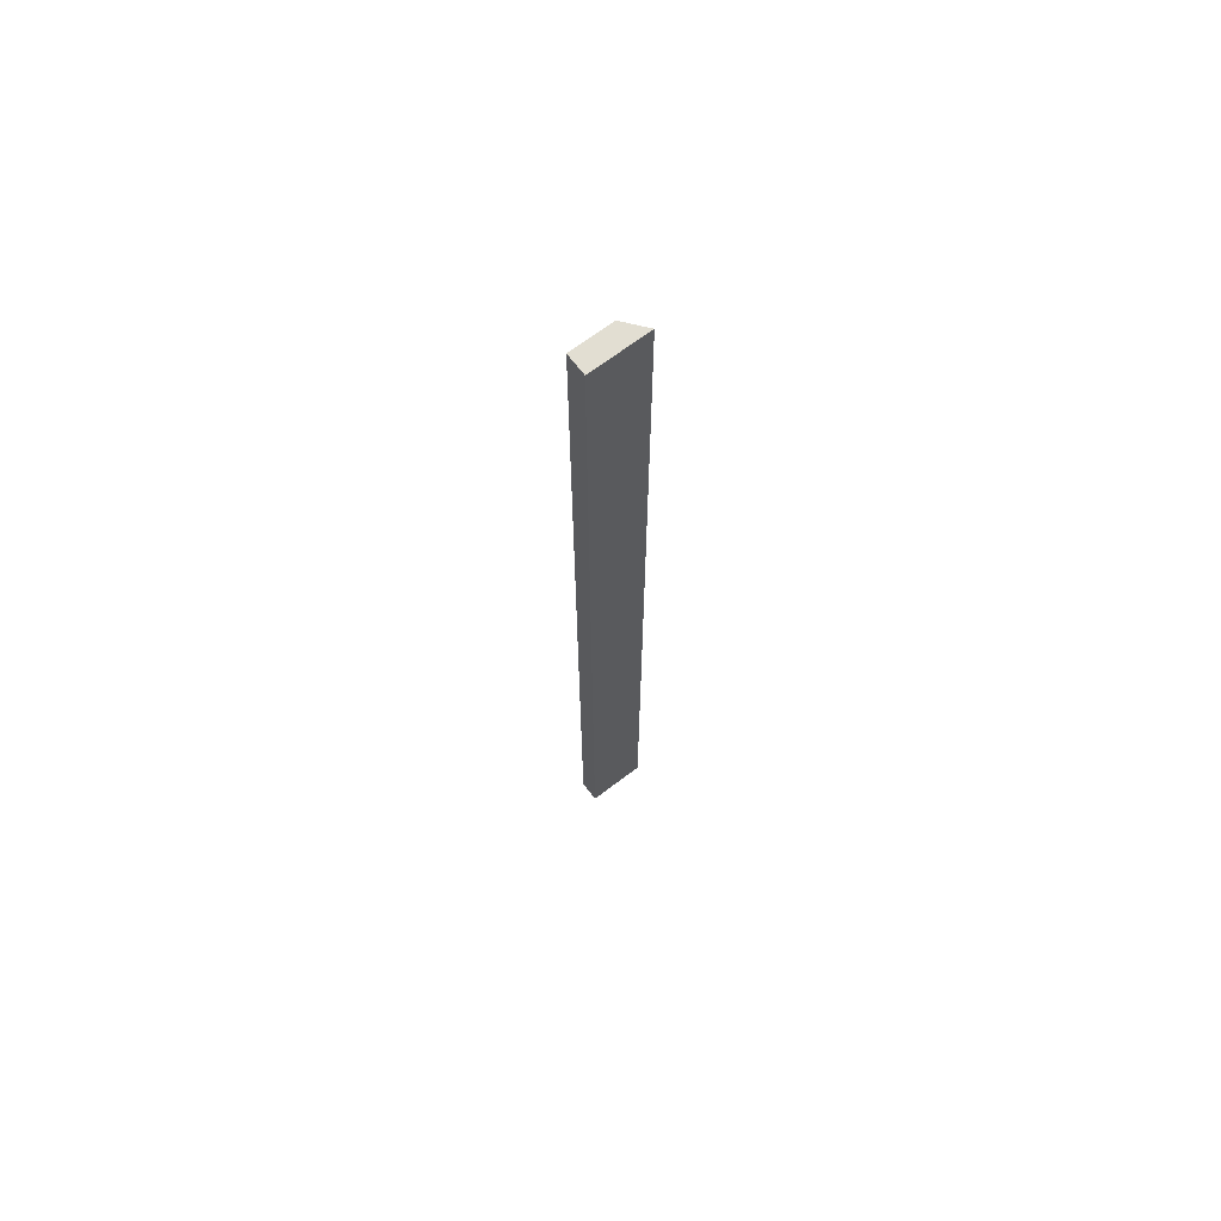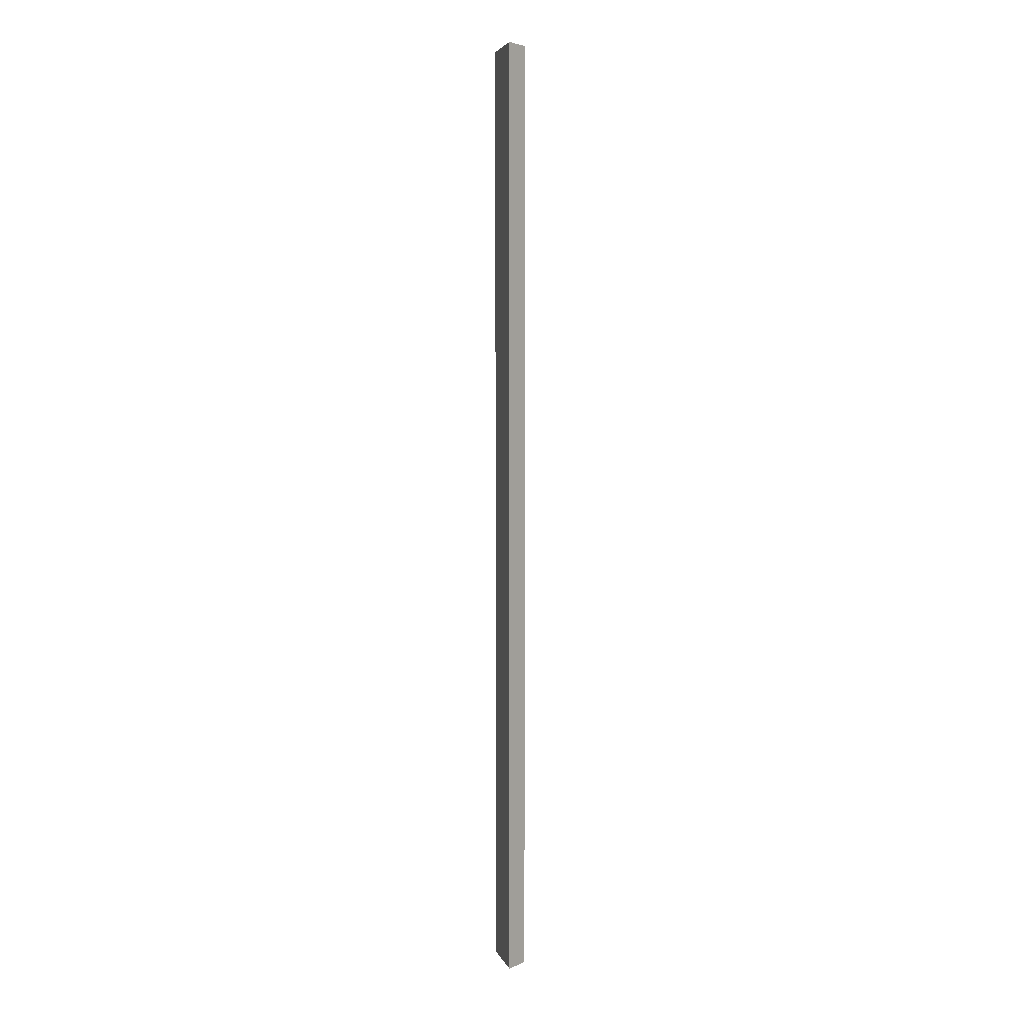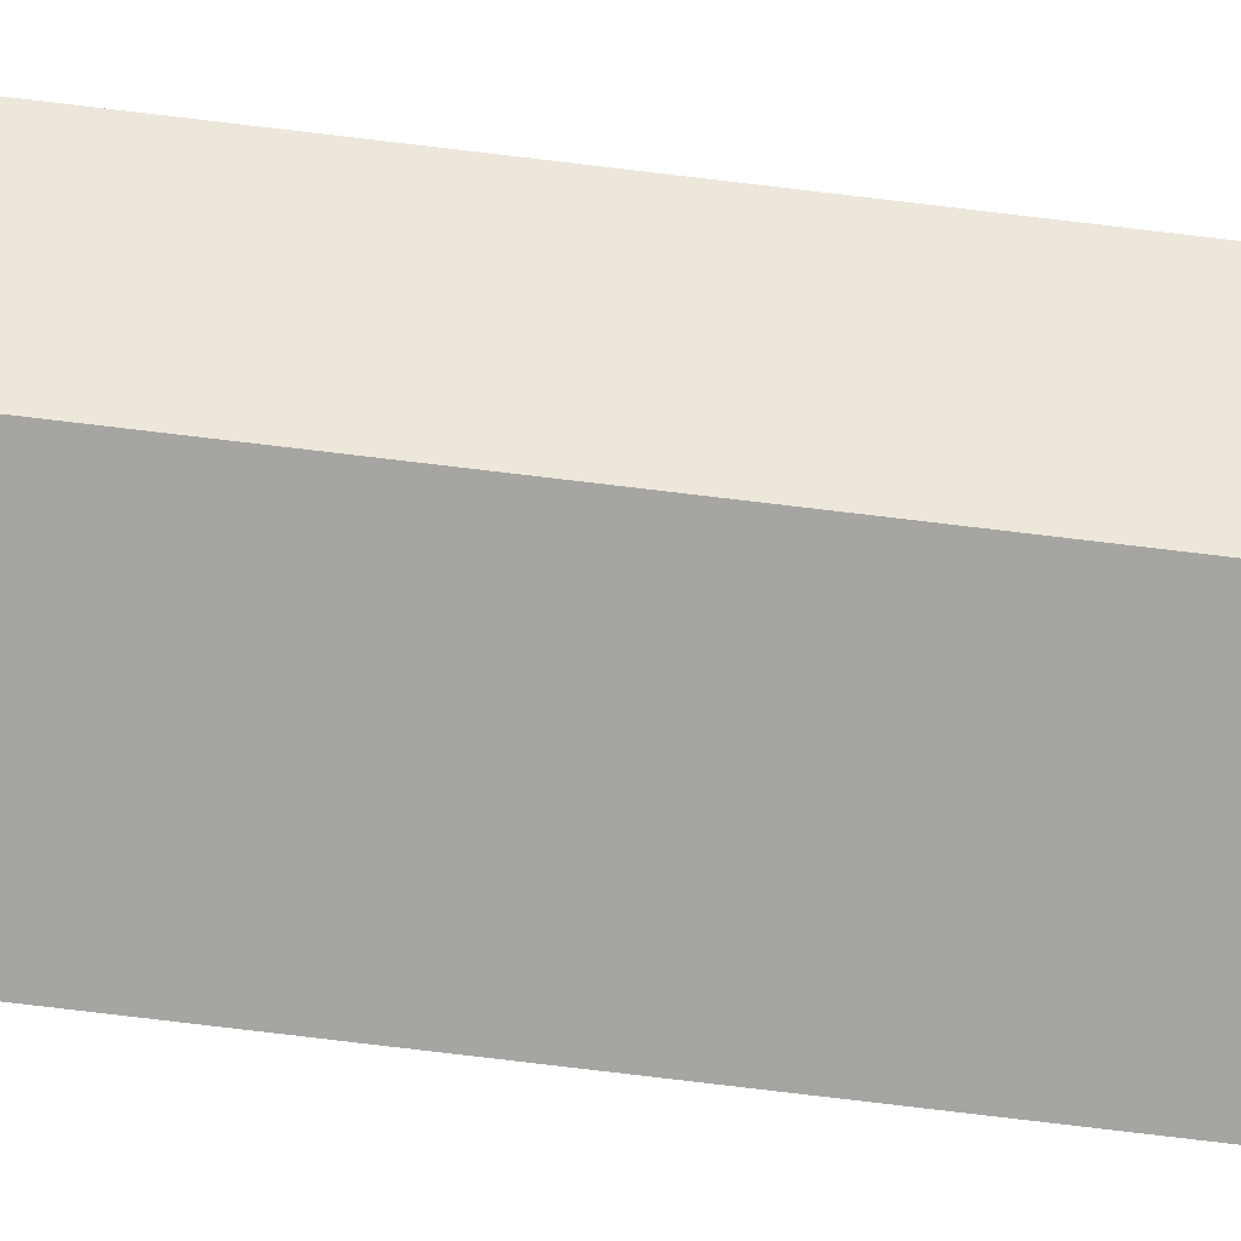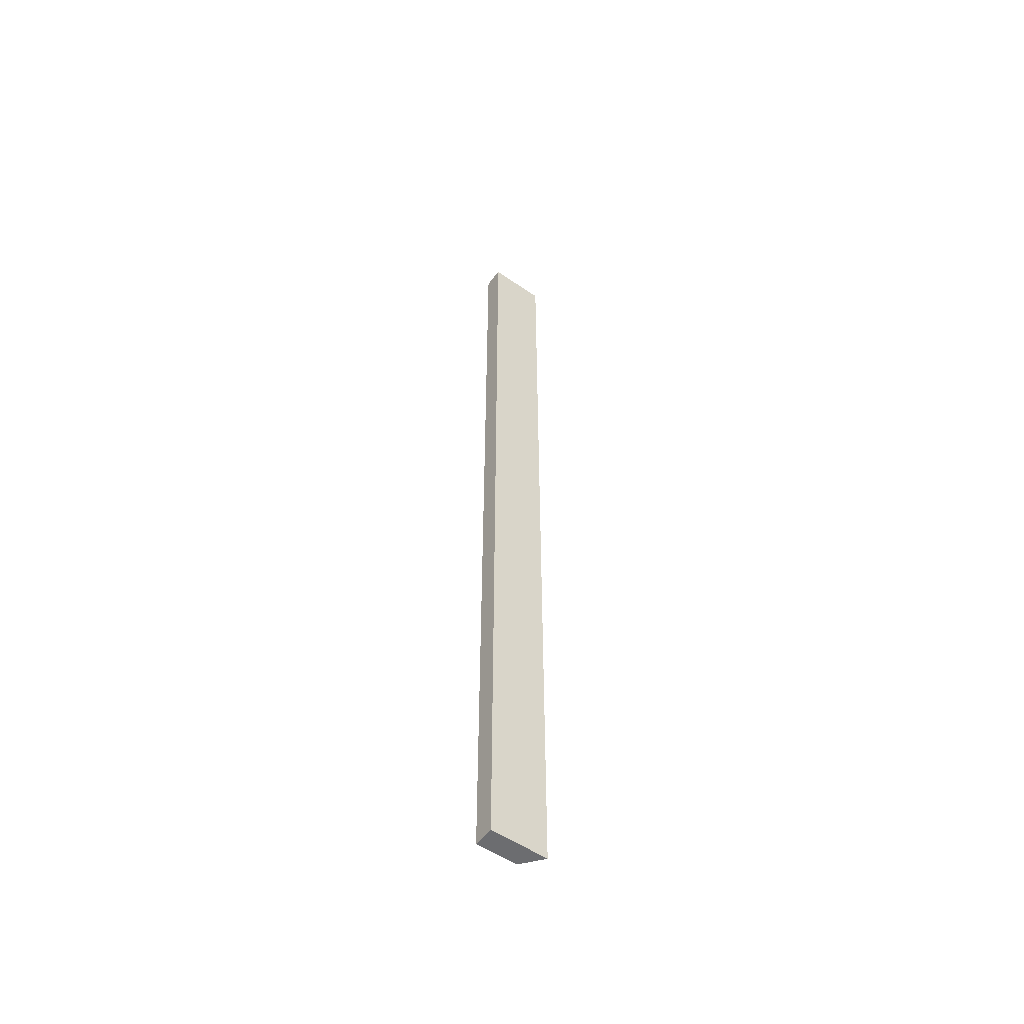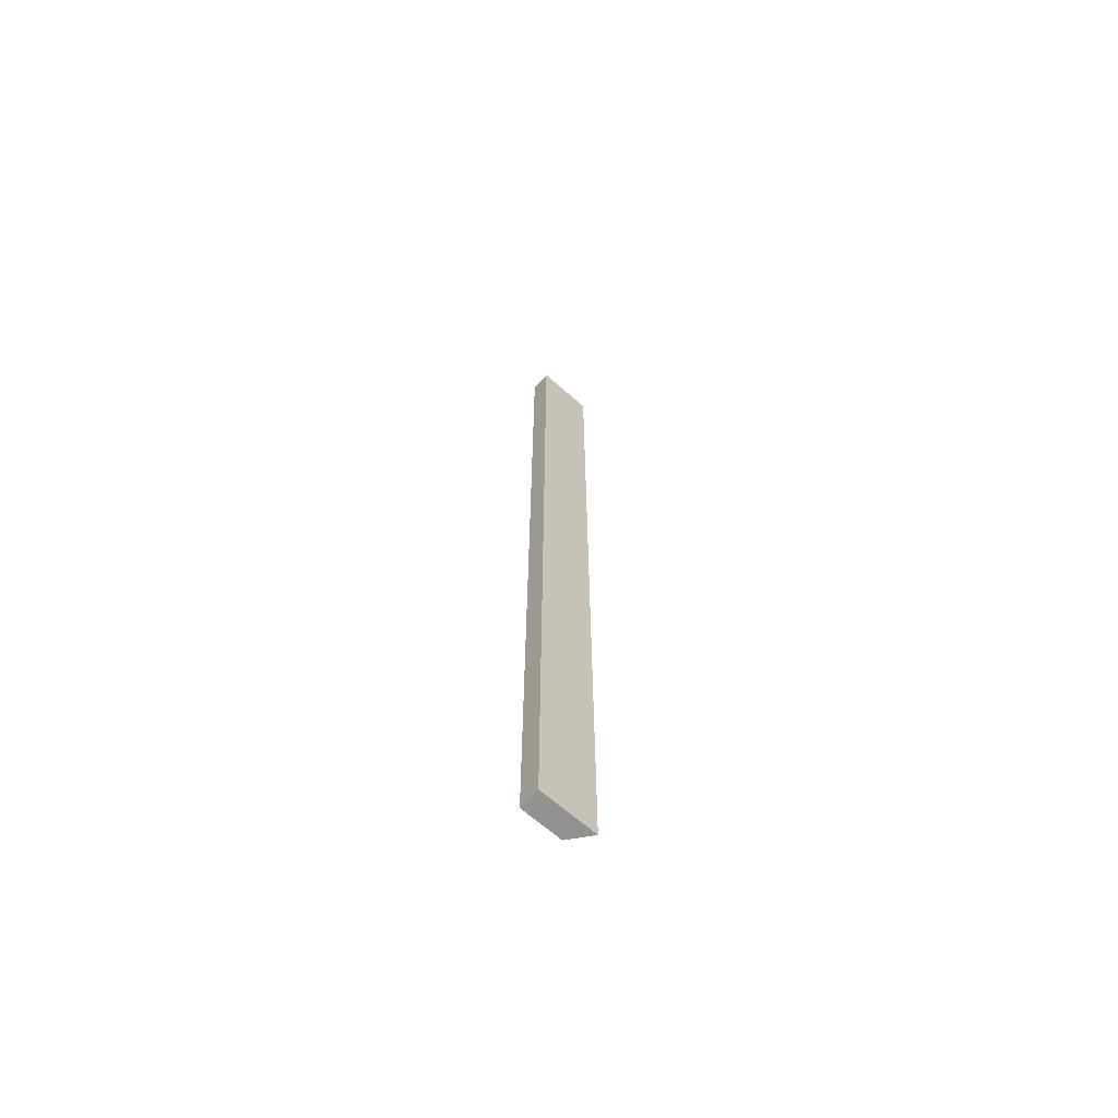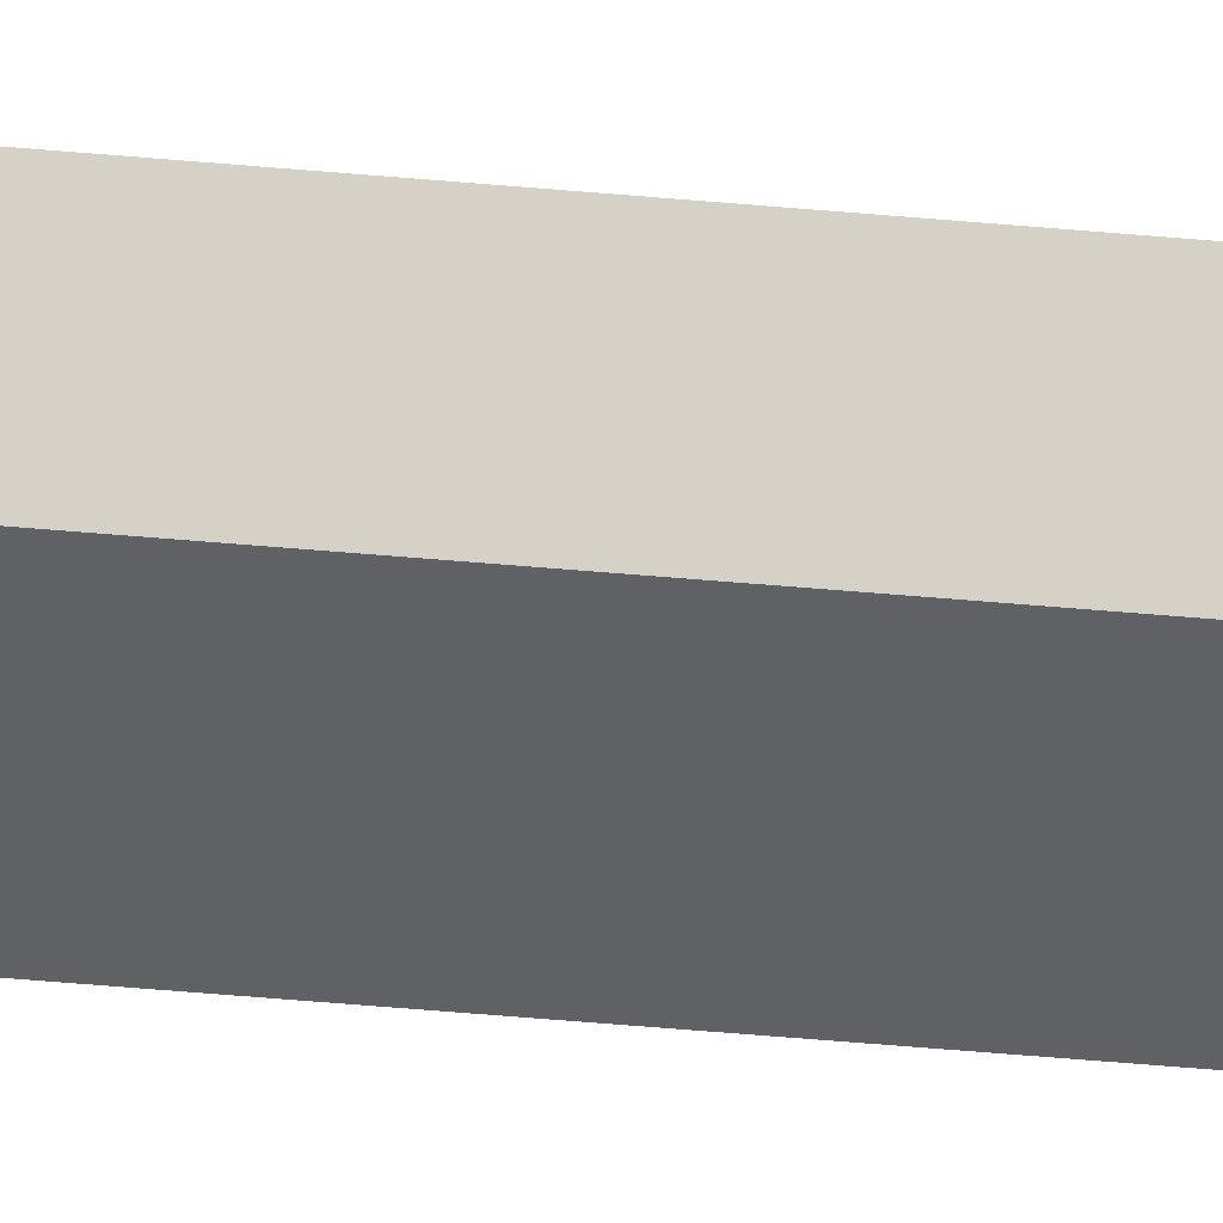
<metadata>
{"format":"obj","ext":"obj","renderer":"f3d","projection":"perspective","resolution":1024,"background":"white","views":[{"elev":67.9,"azim":-37.3,"up":"+Y"},{"elev":4.2,"azim":75.4,"up":"+Y"},{"elev":-73.8,"azim":83.1,"up":"+Z"},{"elev":-54.0,"azim":-36.2,"up":"+Y"},{"elev":-66.3,"azim":-41.5,"up":"+Y"},{"elev":-49.1,"azim":84.2,"up":"+Z"}]}
</metadata>
<code>
g pb_Mesh400218
v -104 -160 0
v -118 -160 0
v -104 70 0
v -118 70 0
v -118 -160 0
v -118 -160 -5
v -118 70 0
v -118 70 -5
v -118 -160 -5
v -108 -160 -5
v -118 70 -5
v -108 70 -5
v -108 -160 -5
v -104 -160 0
v -108 70 -5
v -104 70 0
v -104 70 0
v -118 70 0
v -108 70 -5
v -118 70 -5
v -108 -160 -5
v -118 -160 -5
v -104 -160 0
v -118 -160 0
g pb_Mesh400218_0
f 3 2 1
f 3 4 2
f 7 6 5
f 7 8 6
f 11 10 9
f 11 12 10
f 15 14 13
f 15 16 14
f 19 18 17
f 19 20 18
f 23 22 21
f 23 24 22

</code>
